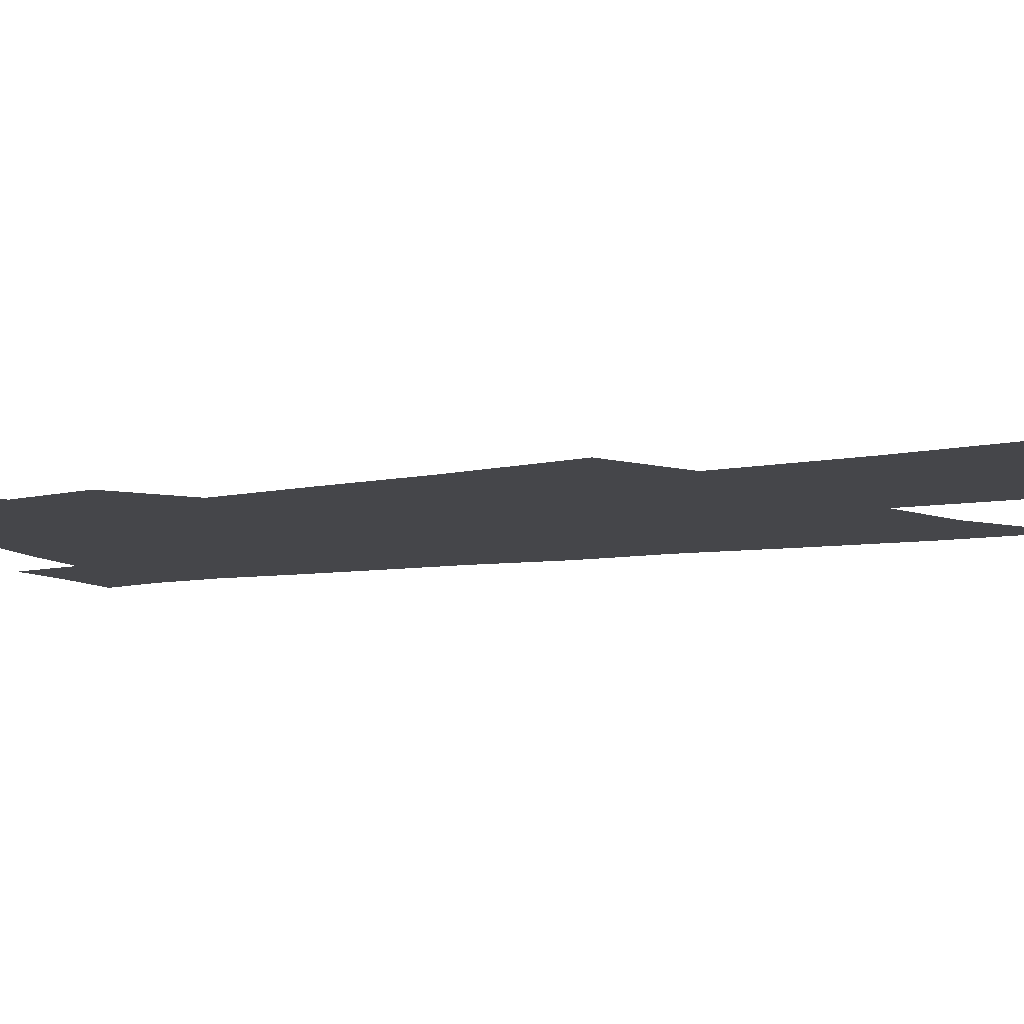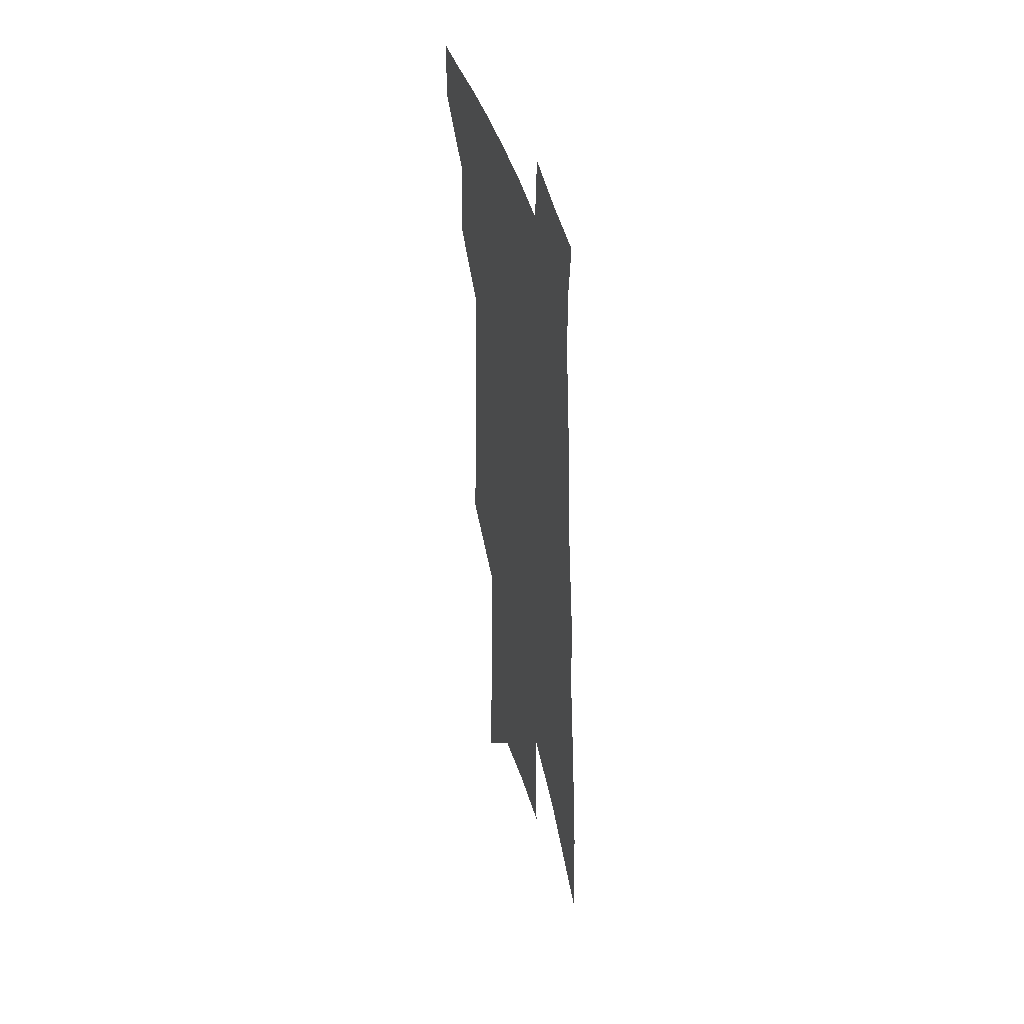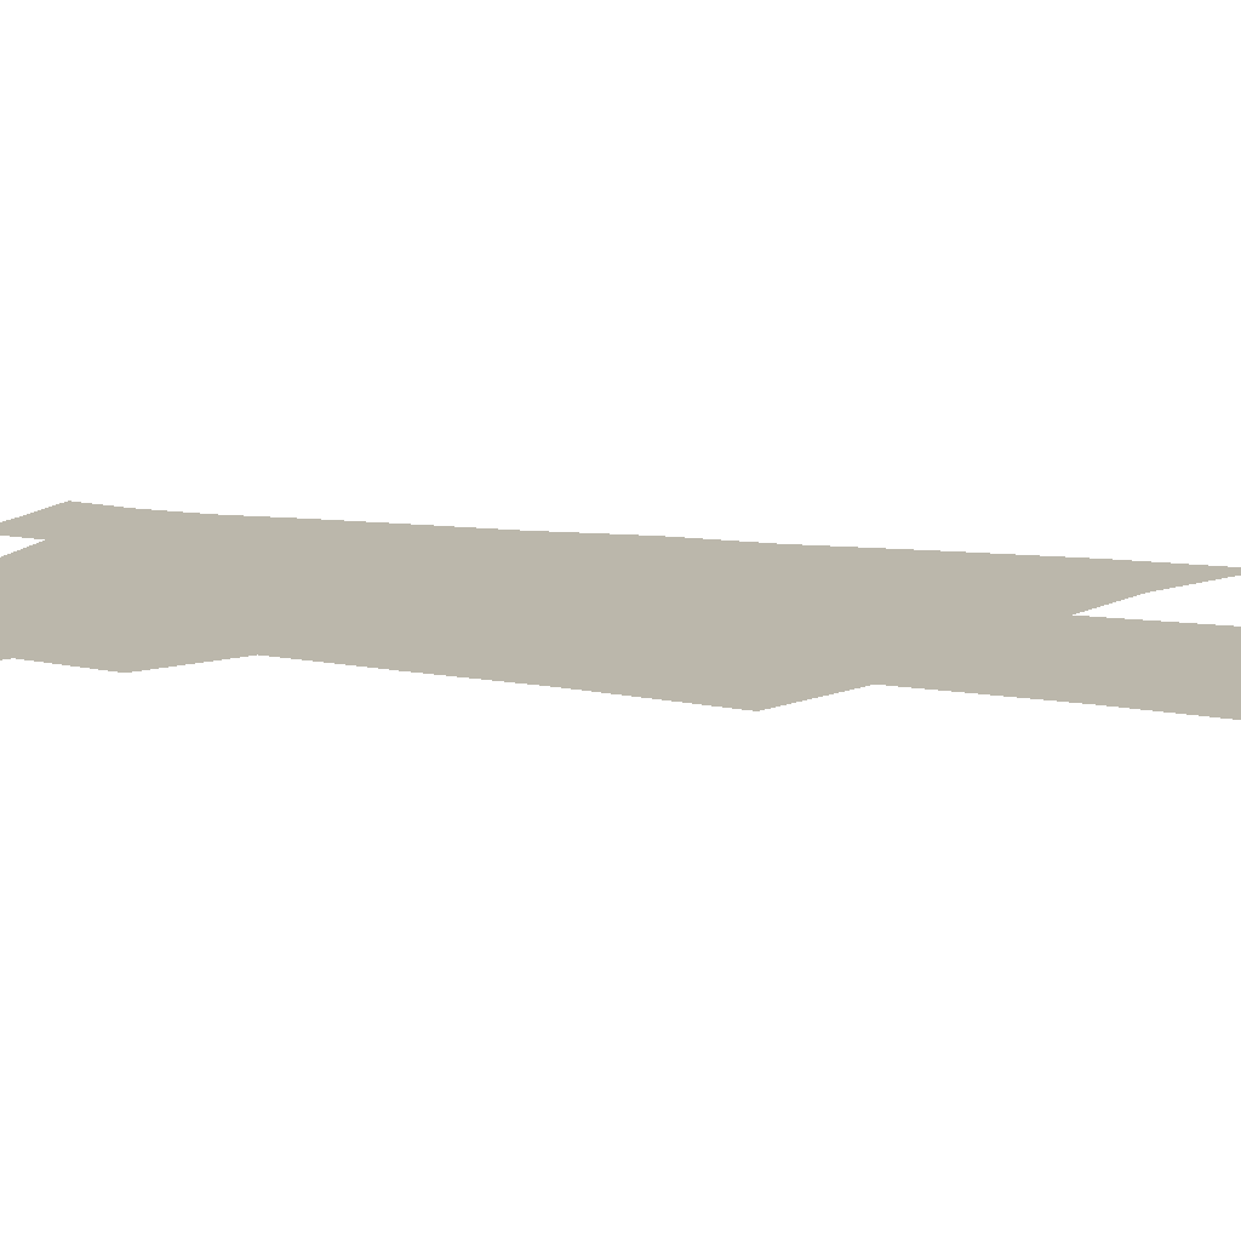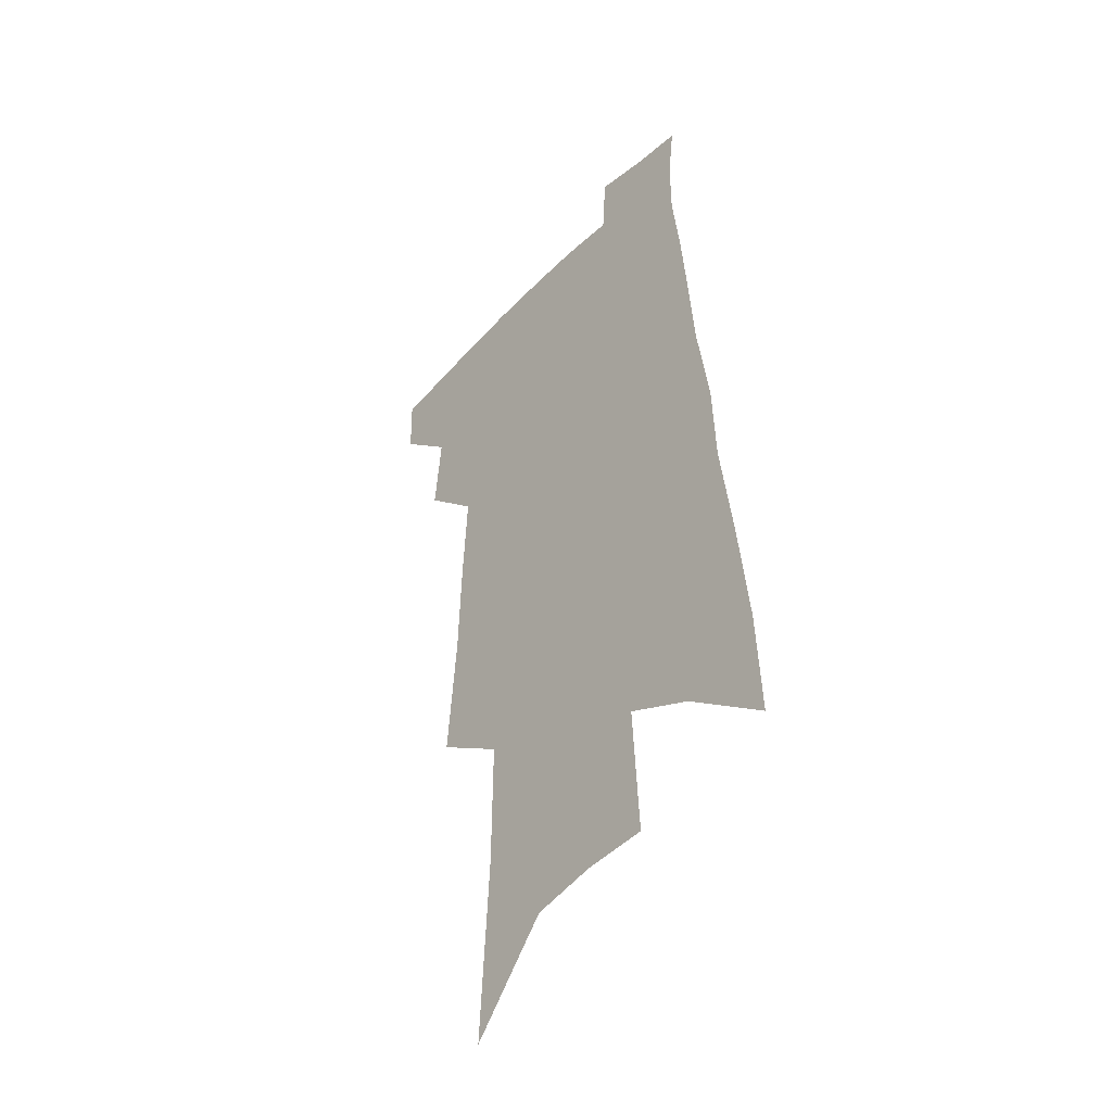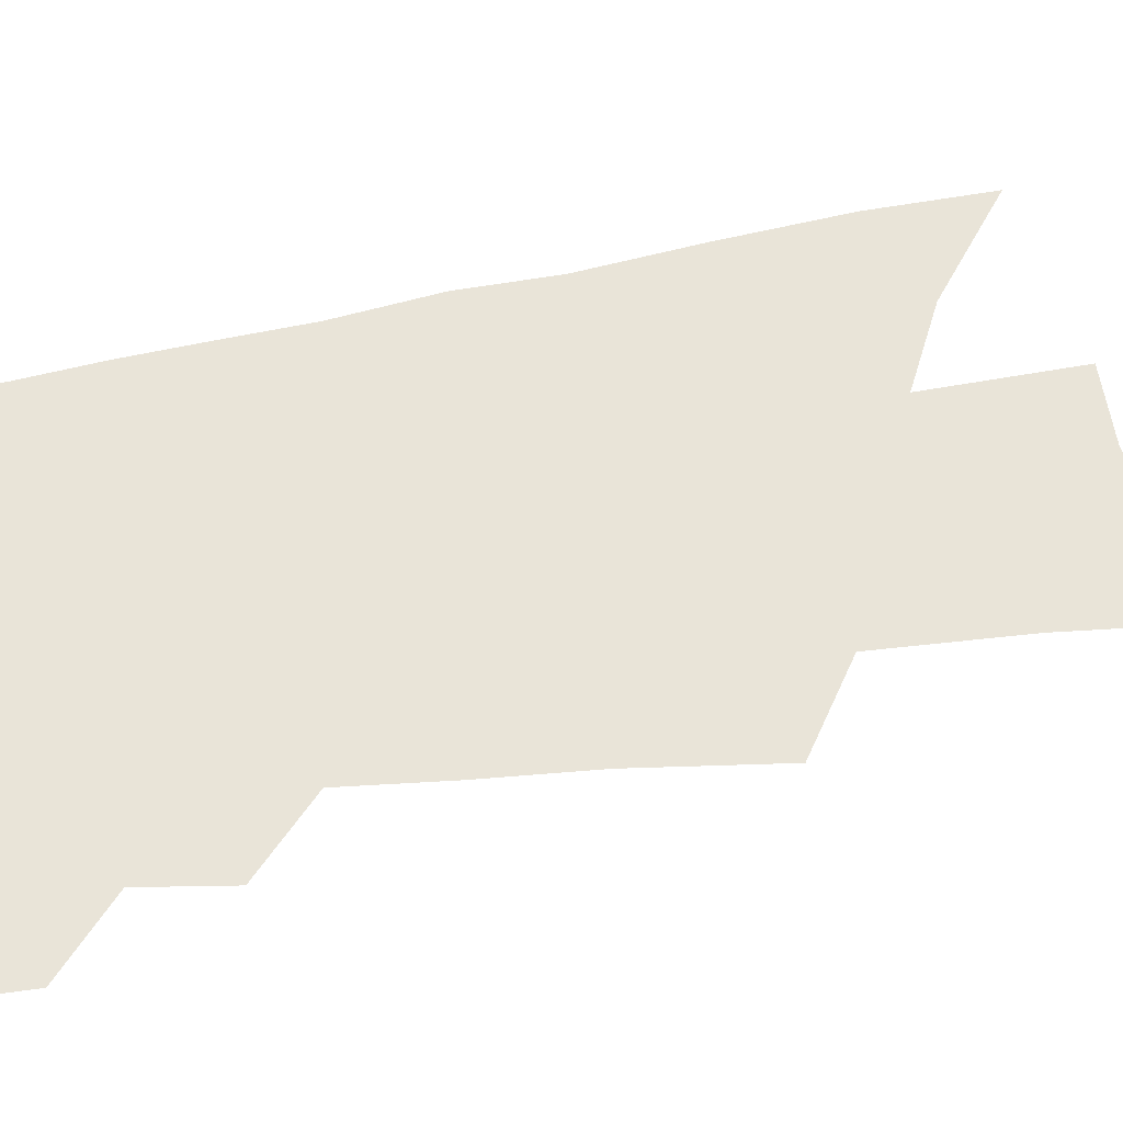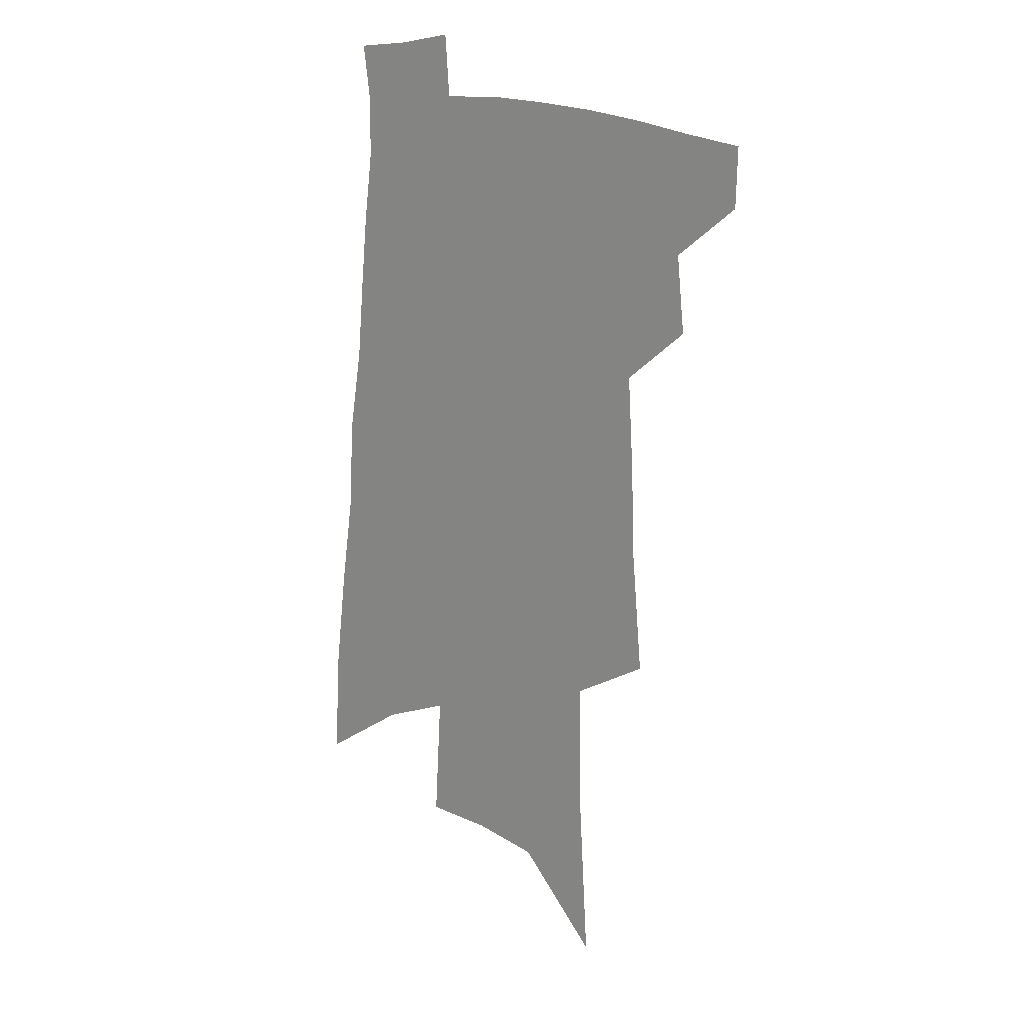
<metadata>
{"format":"obj","ext":"obj","renderer":"f3d","projection":"perspective","resolution":1024,"background":"white","views":[{"elev":-9.9,"azim":-64.7,"up":"+Z"},{"elev":42.8,"azim":75.1,"up":"+Y"},{"elev":14.2,"azim":-70.8,"up":"+Z"},{"elev":-42.0,"azim":50.0,"up":"+Y"},{"elev":60.6,"azim":-97.1,"up":"+Z"},{"elev":19.2,"azim":-142.8,"up":"+Y"}]}
</metadata>
<code>
v 515.7 443.2 0
v 515.3 466 0
v 536.6 393.2 0
v 539.8 422.9 0
v 539.7 446.4 0
v 537.5 468.5 0
v 552.7 250.9 0
v 557.1 298.9 0
v 558.5 335.9 0
v 560.8 371.9 0
v 562.6 401.7 0
v 563.1 426.5 0
v 562.7 448.8 0
v 559.5 471.4 0
v 577.4 112.2 0
v 581.8 183.9 0
v 582.3 232.9 0
v 582.3 274.5 0
v 583.9 315.7 0
v 583.4 347 0
v 584.2 378.4 0
v 585.1 406.1 0
v 585.3 429.7 0
v 584.2 450.7 0
v 581.7 473.5 0
v 609.1 148.3 0
v 608.8 203.7 0
v 607.1 243.8 0
v 607 287.7 0
v 606.4 321.6 0
v 606.1 353.2 0
v 606.1 382.2 0
v 606.1 407.5 0
v 606.2 430.4 0
v 606 451.8 0
v 604.1 474.5 0
v 635.1 153.1 0
v 633 212 0
v 631 251.8 0
v 629.5 288.6 0
v 628.3 323.7 0
v 627.7 352.7 0
v 626.9 383.7 0
v 626.8 408.5 0
v 627.1 431.2 0
v 627.5 452.3 0
v 626.3 474.7 0
v 661.1 154.1 0
v 658.1 205.2 0
v 655 248.2 0
v 652 288.3 0
v 650.4 321.4 0
v 649.6 350.4 0
v 647.9 381.4 0
v 647.6 406.2 0
v 647.6 430.2 0
v 648 452.3 0
v 649.3 473.1 0
v 651 497 0
v 686.2 192.8 0
v 681.4 238.1 0
v 677.3 278.4 0
v 674.5 313.7 0
v 672.6 345.2 0
v 671 374.7 0
v 668.7 403.3 0
v 668.7 427.3 0
v 668.3 450.8 0
v 670.1 471 0
v 672.7 492.5 0
v 720.7 168.1 0
v 718.5 209 0
v 713.4 251.6 0
v 707.6 292.1 0
v 706.1 324.4 0
v 700.5 359.7 0
v 697.8 389.7 0
v 695.1 417.9 0
v 691.4 446 0
v 691.2 469.1 0
v 693.8 489.9 0
f 4 5 1
f 1 5 2
f 5 6 2
f 10 11 3
f 3 11 4
f 11 12 4
f 4 12 5
f 12 13 5
f 5 13 6
f 13 14 6
f 17 18 7
f 7 18 8
f 18 19 8
f 8 19 9
f 19 20 9
f 9 20 10
f 20 21 10
f 10 21 11
f 21 22 11
f 11 22 12
f 22 23 12
f 12 23 13
f 23 24 13
f 13 24 14
f 24 25 14
f 15 26 16
f 26 27 16
f 16 27 17
f 27 28 17
f 17 28 18
f 28 29 18
f 18 29 19
f 29 30 19
f 19 30 20
f 30 31 20
f 20 31 21
f 31 32 21
f 21 32 22
f 32 33 22
f 22 33 23
f 33 34 23
f 23 34 24
f 34 35 24
f 24 35 25
f 35 36 25
f 26 37 27
f 37 38 27
f 27 38 28
f 38 39 28
f 28 39 29
f 39 40 29
f 29 40 30
f 40 41 30
f 30 41 31
f 41 42 31
f 31 42 32
f 42 43 32
f 32 43 33
f 43 44 33
f 33 44 34
f 44 45 34
f 34 45 35
f 45 46 35
f 35 46 36
f 46 47 36
f 37 48 38
f 48 49 38
f 38 49 39
f 49 50 39
f 39 50 40
f 50 51 40
f 40 51 41
f 51 52 41
f 41 52 42
f 52 53 42
f 42 53 43
f 53 54 43
f 43 54 44
f 54 55 44
f 44 55 45
f 55 56 45
f 45 56 46
f 56 57 46
f 46 57 47
f 57 58 47
f 49 60 50
f 60 61 50
f 50 61 51
f 61 62 51
f 51 62 52
f 62 63 52
f 52 63 53
f 63 64 53
f 53 64 54
f 64 65 54
f 54 65 55
f 65 66 55
f 55 66 56
f 66 67 56
f 56 67 57
f 67 68 57
f 57 68 58
f 68 69 58
f 58 69 59
f 69 70 59
f 60 71 61
f 71 72 61
f 61 72 62
f 72 73 62
f 62 73 63
f 73 74 63
f 63 74 64
f 74 75 64
f 64 75 65
f 75 76 65
f 65 76 66
f 76 77 66
f 66 77 67
f 77 78 67
f 67 78 68
f 78 79 68
f 68 79 69
f 79 80 69
f 69 80 70
f 80 81 70

</code>
